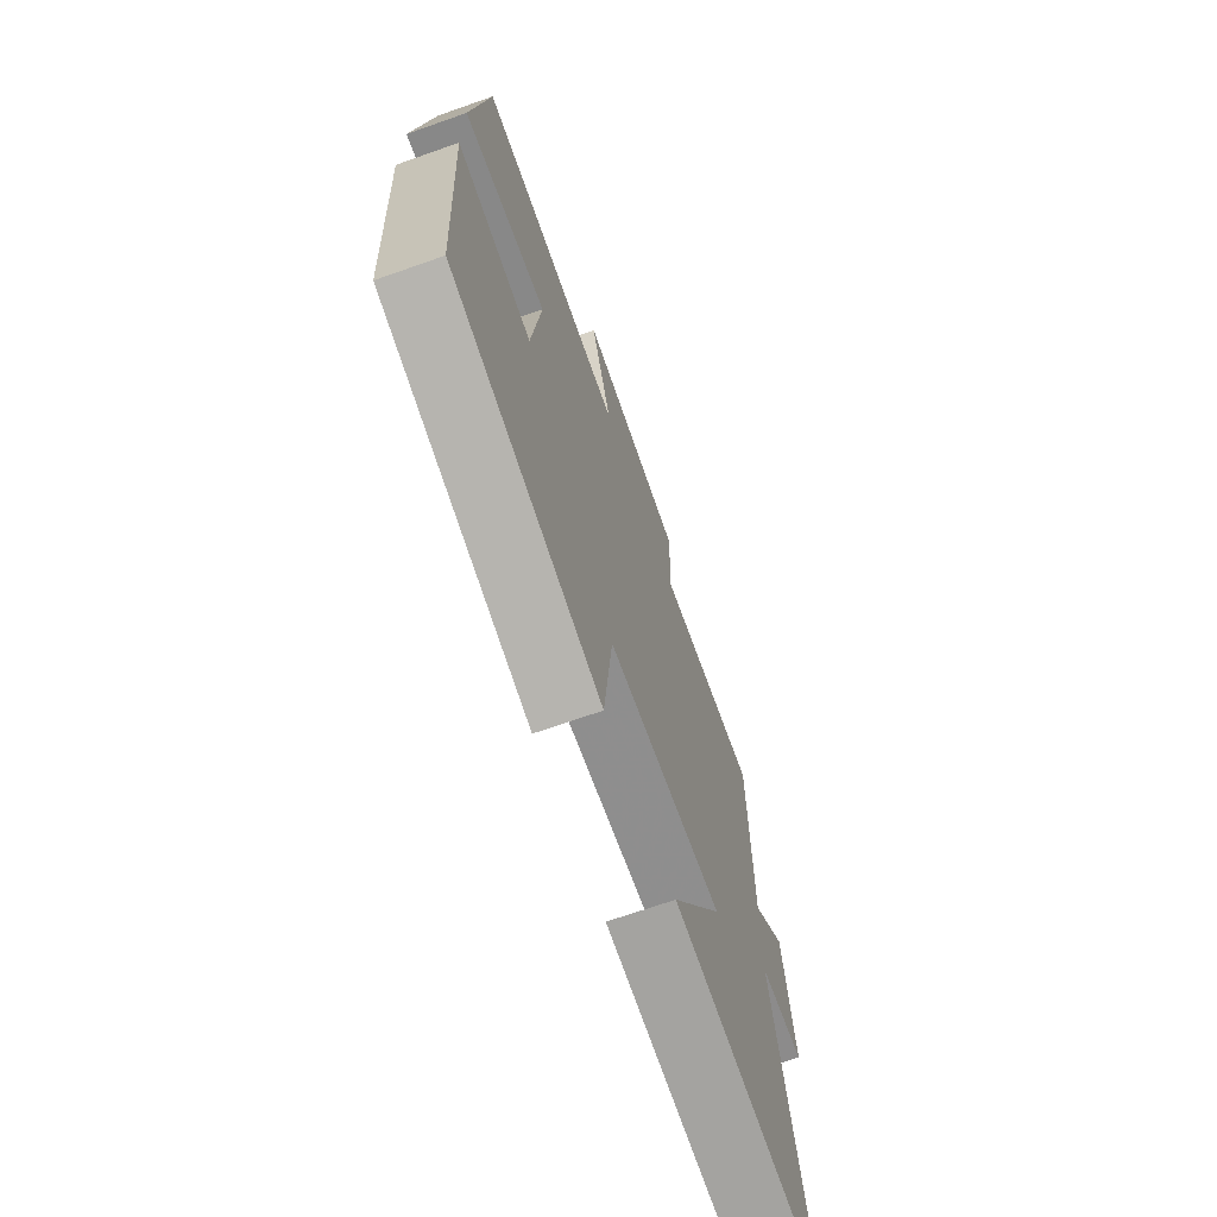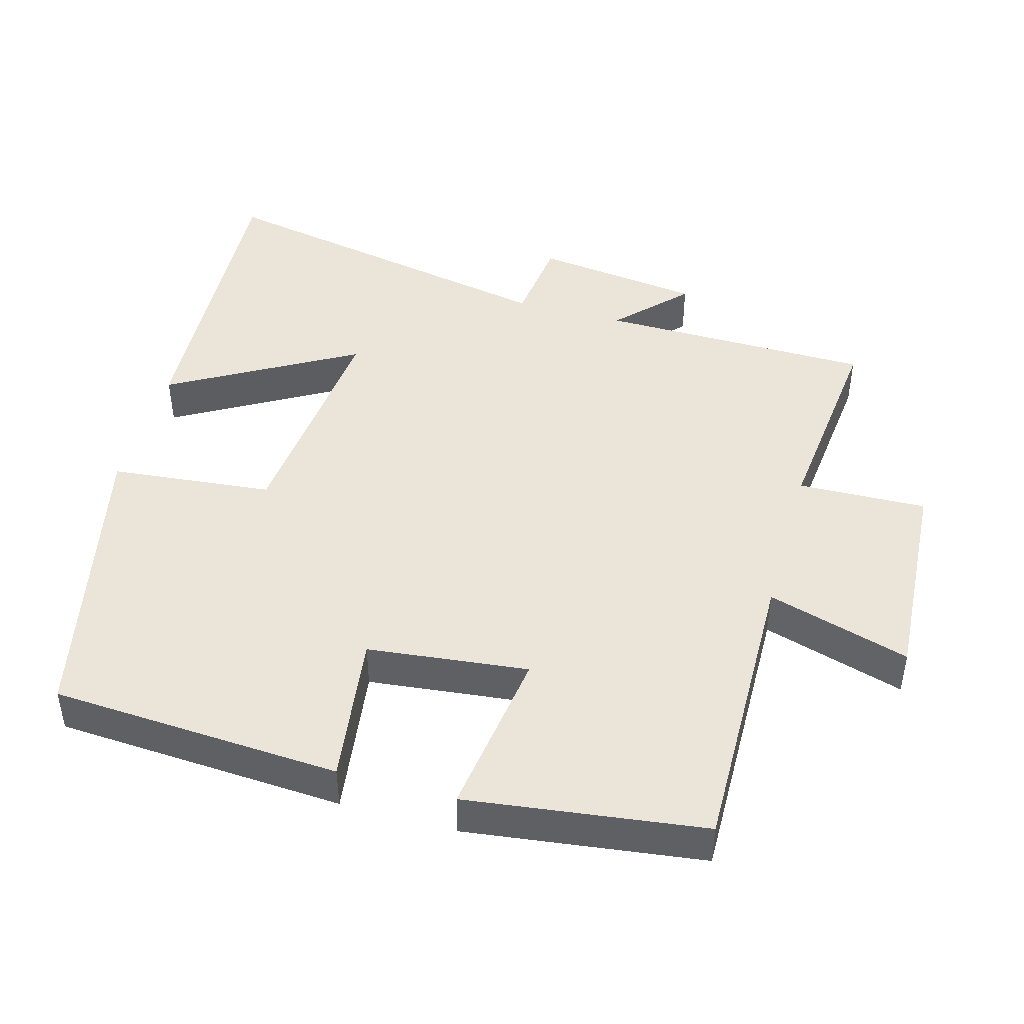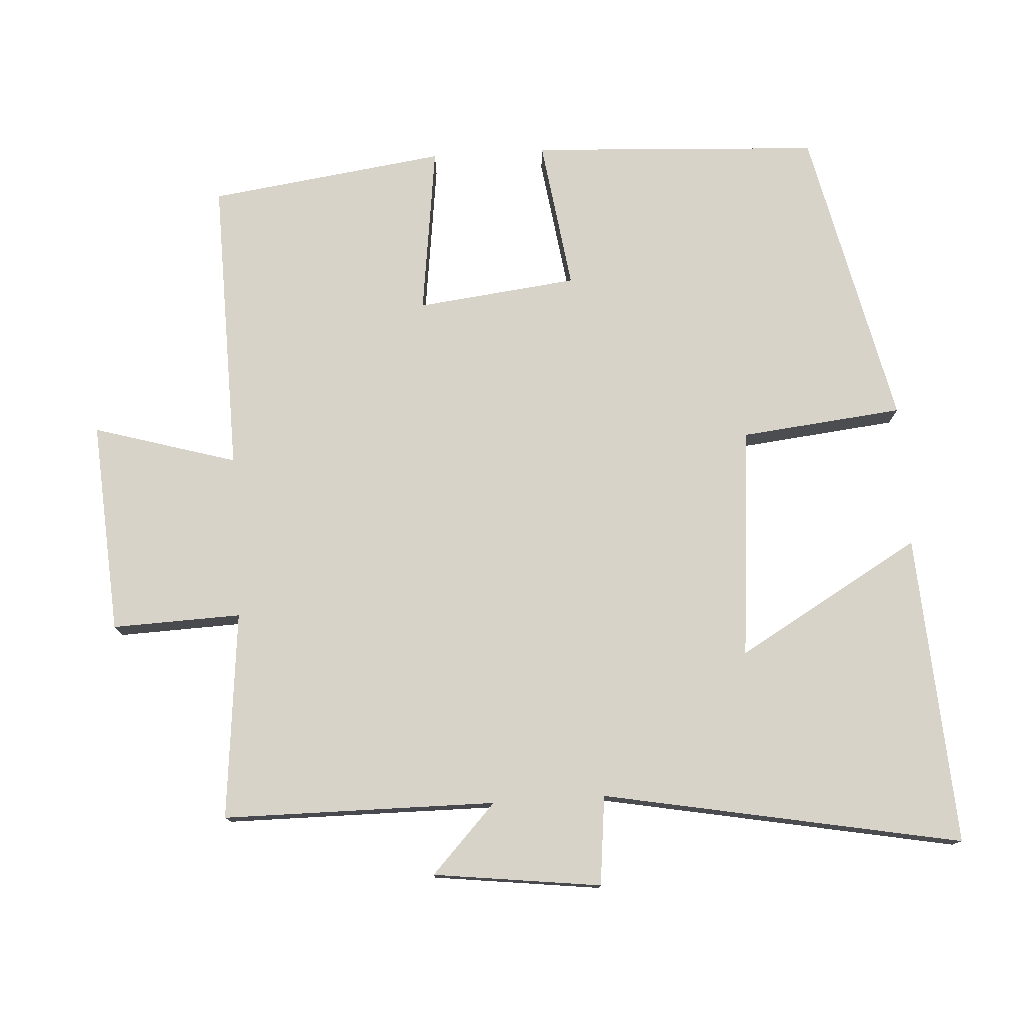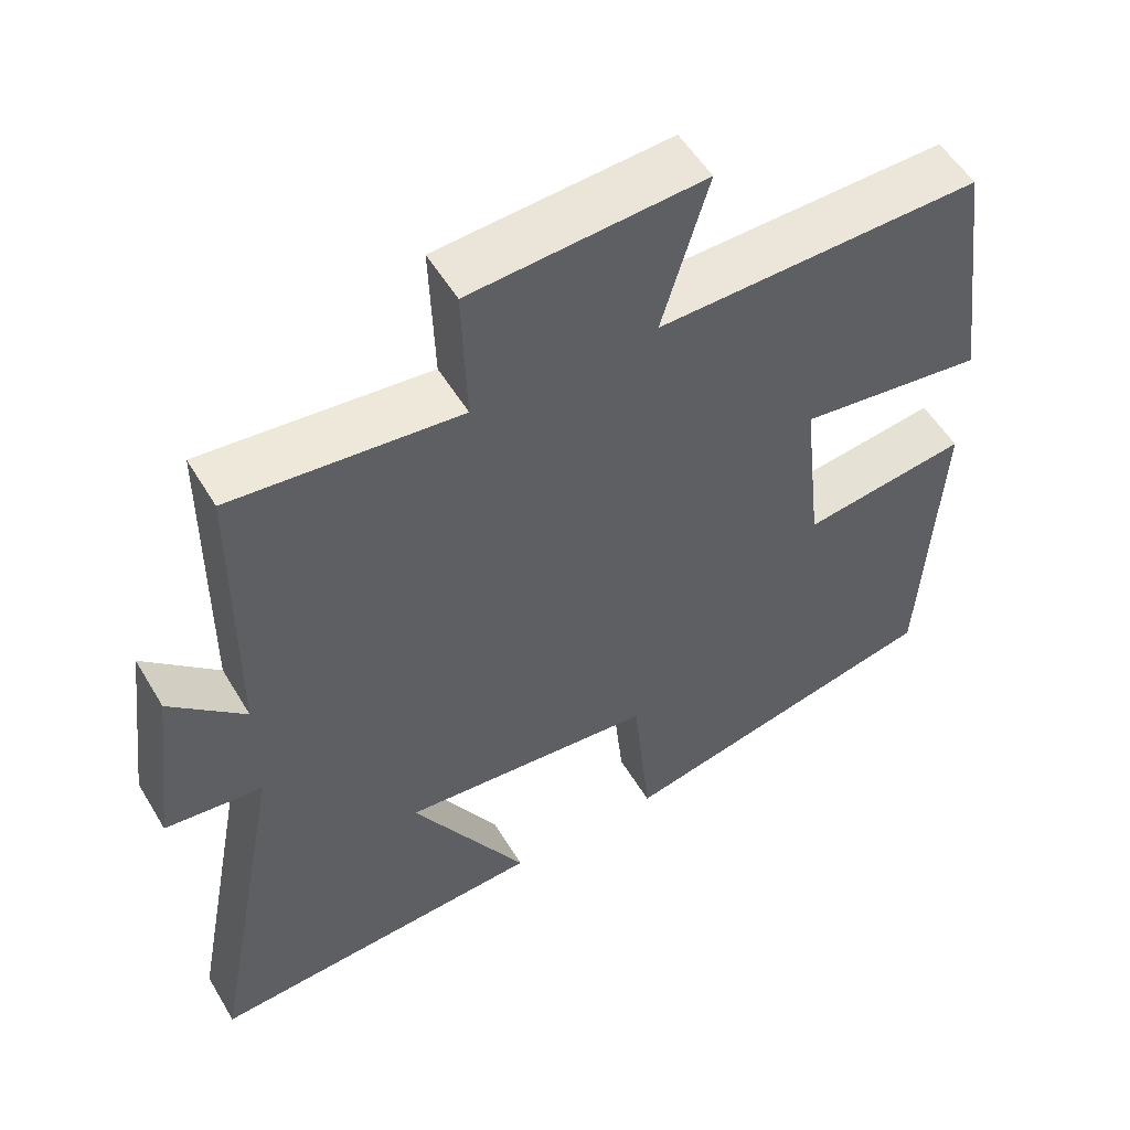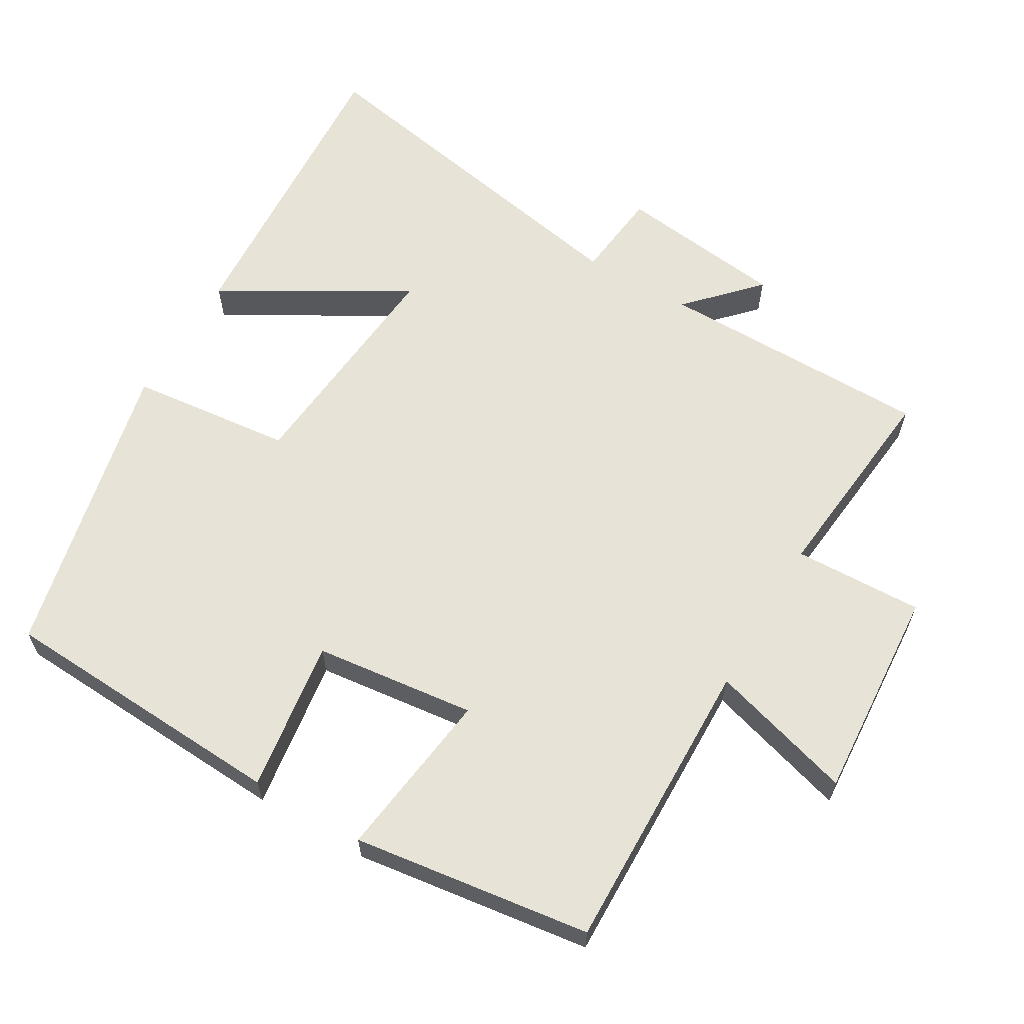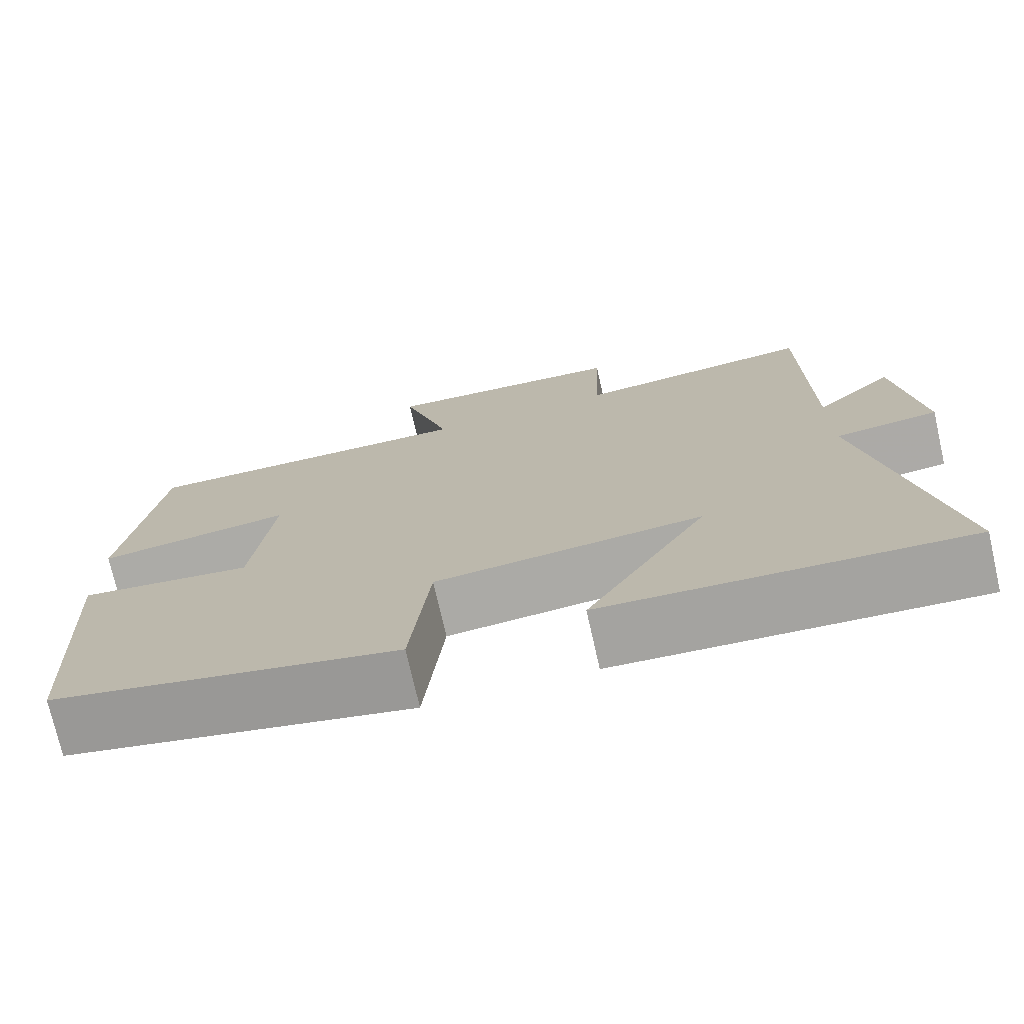
<metadata>
{"format":"obj","ext":"obj","renderer":"f3d","projection":"perspective","resolution":1024,"background":"white","views":[{"elev":-69.7,"azim":-70.6,"up":"+Z"},{"elev":45.1,"azim":-74.2,"up":"+Y"},{"elev":77.1,"azim":86.4,"up":"+Y"},{"elev":53.8,"azim":149.7,"up":"+Z"},{"elev":62.1,"azim":-59.7,"up":"+Y"},{"elev":-74.2,"azim":12.8,"up":"+Z"}]}
</metadata>
<code>
v -0.455 0.07 0.508
v -0.034 0.07 0.5
v -0.094 0.07 0.703
v 0.208 0.07 0.683
v 0.202 0.07 0.5
v 0.497 0.07 0.53
v 0.5 0.07 0.142
v 0.597 0.07 0.234
v 0.627 0.07 -0.004
v 0.5 0.07 -0.018
v 0.597 0.07 -0.527
v 0.155 0.07 -0.5
v 0.305 0.07 -0.24
v -0.025 0.07 -0.27
v -0.049 0.07 -0.5
v -0.477 0.07 -0.405
v -0.5 0.07 0.006
v -0.285 0.07 -0.024
v -0.259 0.07 0.204
v -0.5 0.07 0.172
v -0.455 0 0.508
v -0.034 0 0.5
v -0.094 0 0.703
v 0.208 0 0.683
v 0.202 0 0.5
v 0.497 0 0.53
v 0.5 0 0.142
v 0.597 0 0.234
v 0.627 0 -0.004
v 0.5 0 -0.018
v 0.597 0 -0.527
v 0.155 0 -0.5
v 0.305 0 -0.24
v -0.025 0 -0.27
v -0.049 0 -0.5
v -0.477 0 -0.405
v -0.5 0 0.006
v -0.285 0 -0.024
v -0.259 0 0.204
v -0.5 0 0.172
f 19 20 1 2
f 18 19 2
f 16 17 18
f 15 16 18
f 14 15 18
f 13 14 18 2
f 10 11 12 13
f 10 13 2 3
f 7 8 9 10
f 5 6 7 10
f 5 10 3
f 3 4 5
f 22 21 40 39
f 22 39 38
f 38 37 36
f 38 36 35
f 38 35 34
f 22 38 34 33
f 33 32 31 30
f 23 22 33 30
f 30 29 28 27
f 30 27 26 25
f 23 30 25
f 25 24 23
f 1 21 22 2
f 2 22 23 3
f 3 23 24 4
f 4 24 25 5
f 5 25 26 6
f 6 26 27 7
f 7 27 28 8
f 8 28 29 9
f 9 29 30 10
f 10 30 31 11
f 11 31 32 12
f 12 32 33 13
f 13 33 34 14
f 14 34 35 15
f 15 35 36 16
f 16 36 37 17
f 17 37 38 18
f 18 38 39 19
f 19 39 40 20
f 20 40 21 1

</code>
